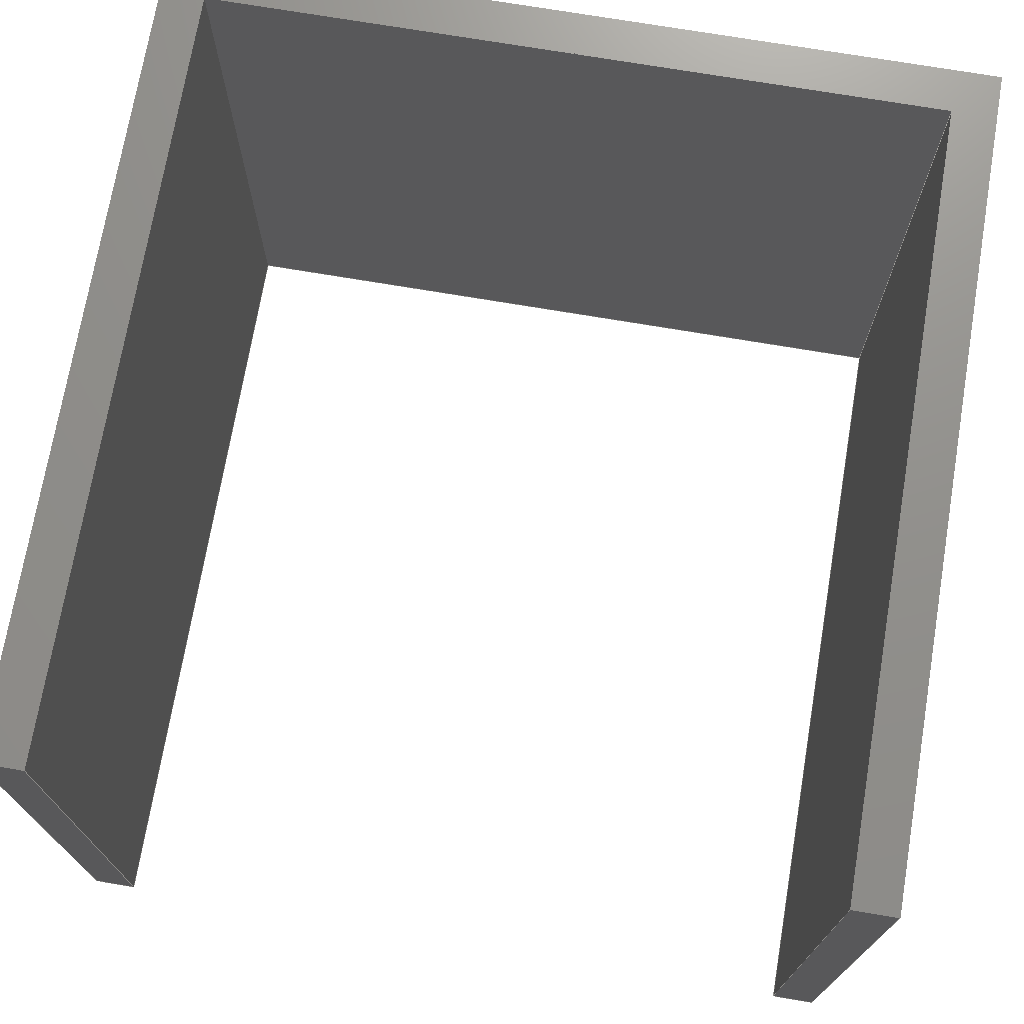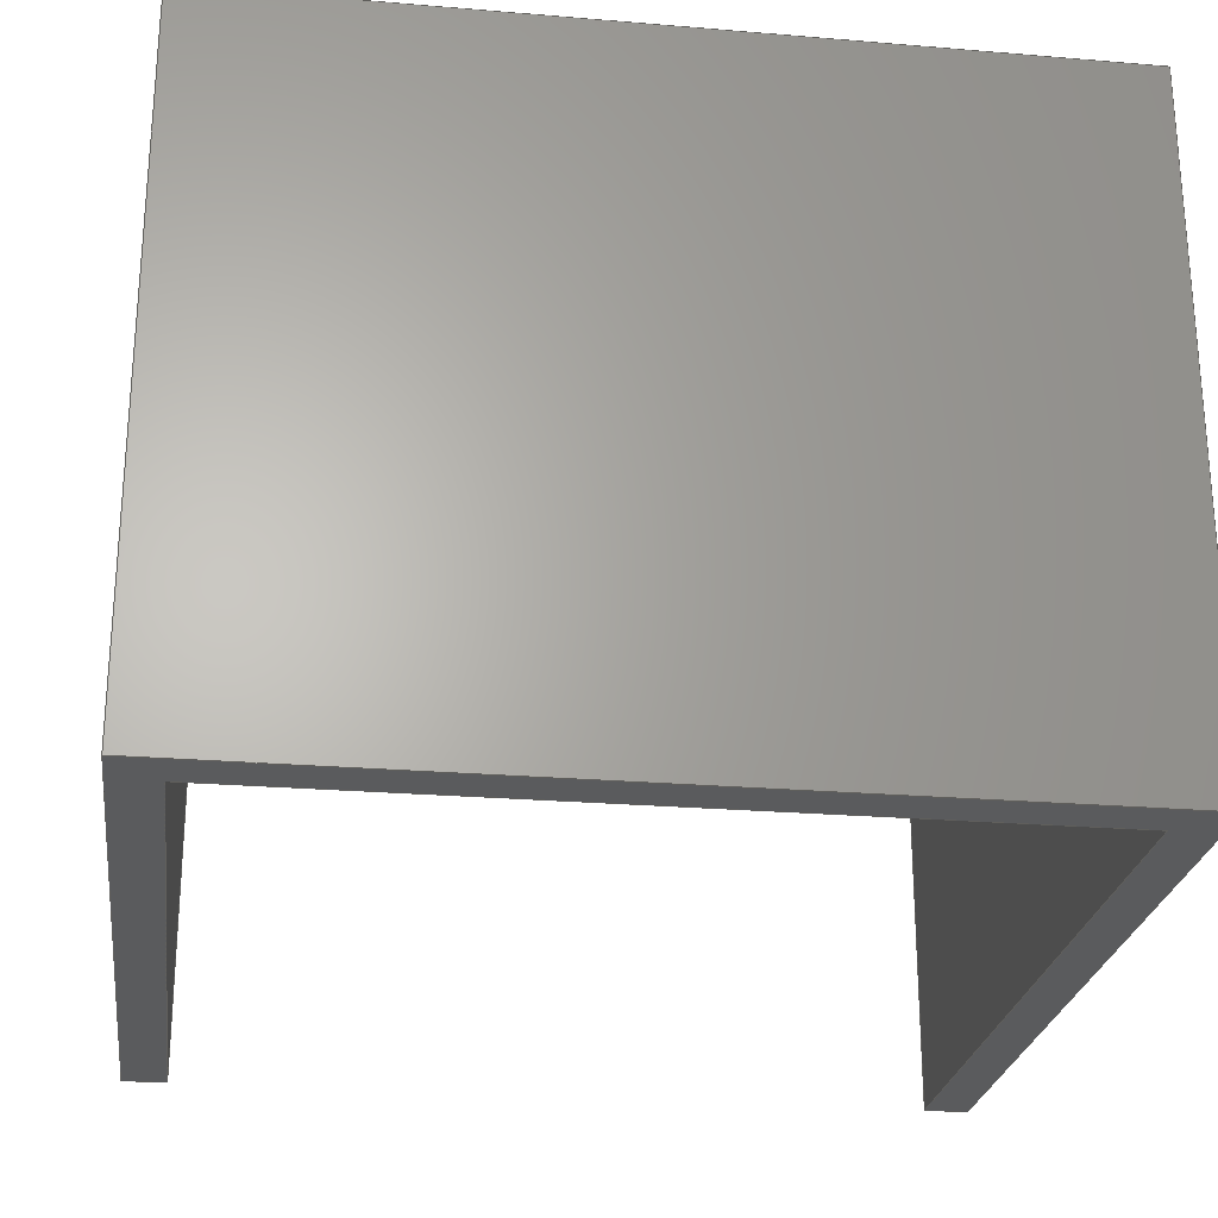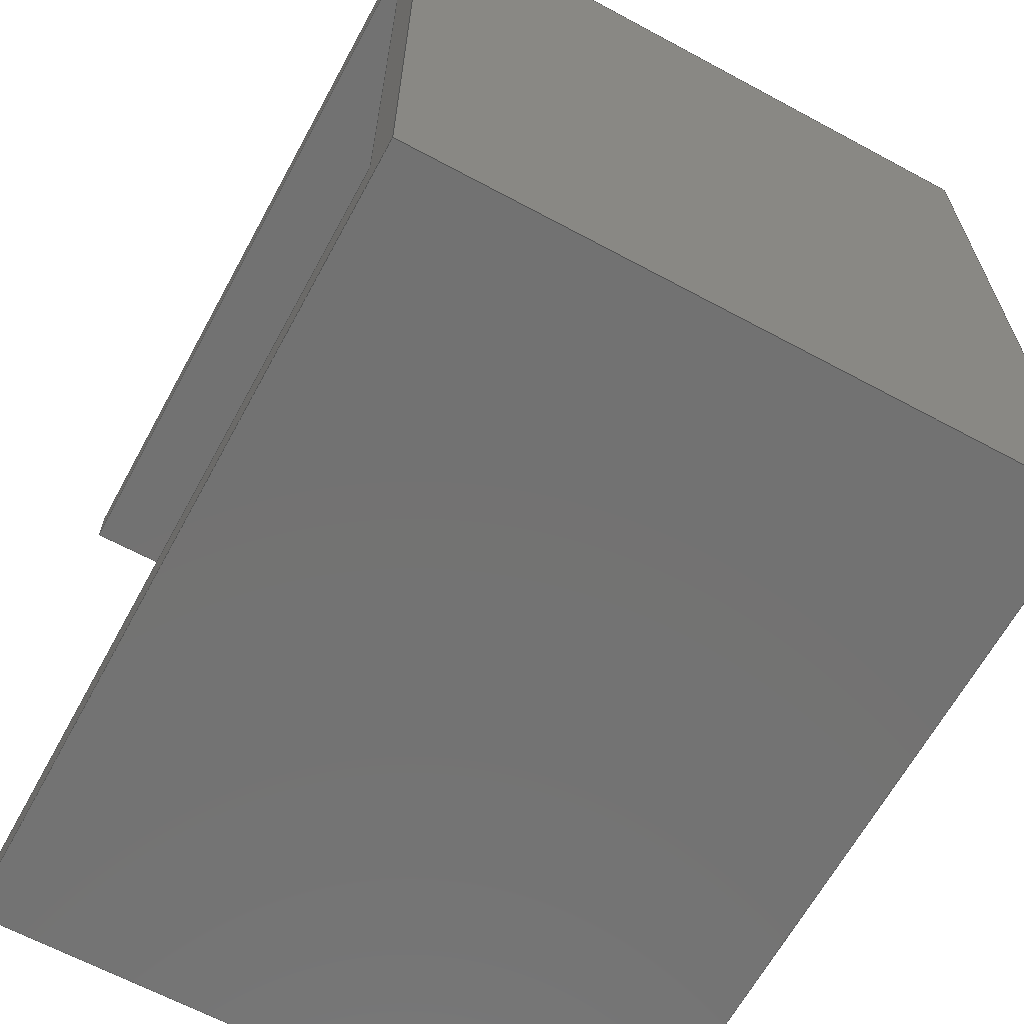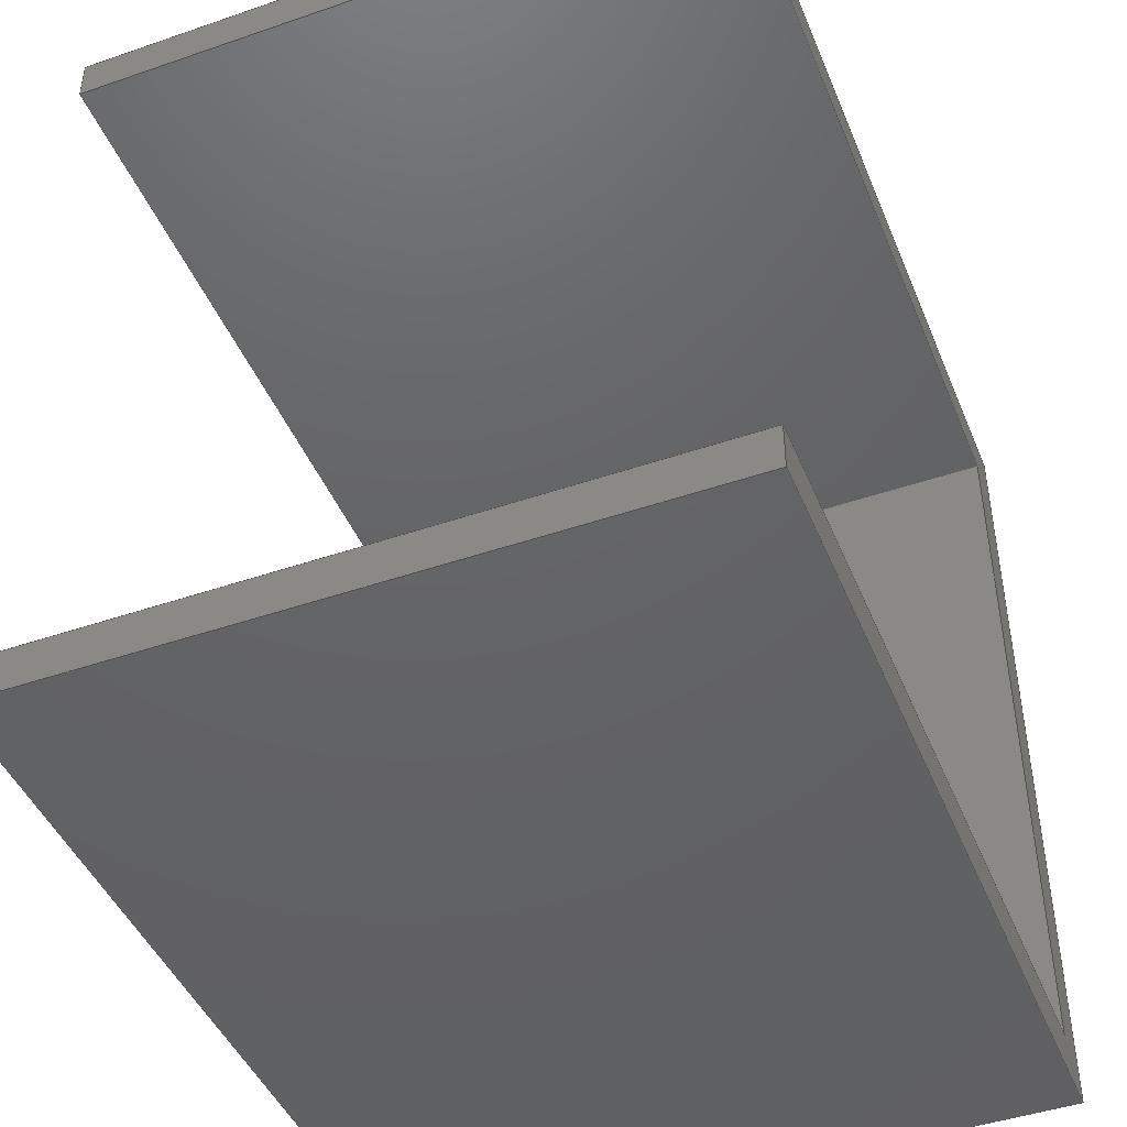
<metadata>
{"format":"step","ext":"step","renderer":"f3d","projection":"perspective","resolution":1024,"background":"white","views":[{"elev":72.4,"azim":99.6,"up":"+Z"},{"elev":-25.1,"azim":-97.7,"up":"+Z"},{"elev":-64.6,"azim":-118.5,"up":"+Y"},{"elev":-45.1,"azim":111.7,"up":"+Y"}]}
</metadata>
<code>
ISO-10303-21;
DATA;
#1=MECHANICAL_DESIGN_GEOMETRIC_PRESENTATION_REPRESENTATION('',(#4),#306);
#2=SHAPE_REPRESENTATION_RELATIONSHIP('SRR','None',#313,#3);
#3=ADVANCED_BREP_SHAPE_REPRESENTATION('',(#5),#305);
#4=STYLED_ITEM('',(#322),#5);
#5=MANIFOLD_SOLID_BREP('Body1',#182);
#6=FACE_OUTER_BOUND('',#16,.T.);
#7=FACE_OUTER_BOUND('',#17,.T.);
#8=FACE_OUTER_BOUND('',#18,.T.);
#9=FACE_OUTER_BOUND('',#19,.T.);
#10=FACE_OUTER_BOUND('',#20,.T.);
#11=FACE_OUTER_BOUND('',#21,.T.);
#12=FACE_OUTER_BOUND('',#22,.T.);
#13=FACE_OUTER_BOUND('',#23,.T.);
#14=FACE_OUTER_BOUND('',#24,.T.);
#15=FACE_OUTER_BOUND('',#25,.T.);
#16=EDGE_LOOP('',(#114,#115,#116,#117));
#17=EDGE_LOOP('',(#118,#119,#120,#121));
#18=EDGE_LOOP('',(#122,#123,#124,#125));
#19=EDGE_LOOP('',(#126,#127,#128,#129,#130,#131,#132,#133));
#20=EDGE_LOOP('',(#134,#135,#136,#137));
#21=EDGE_LOOP('',(#138,#139,#140,#141));
#22=EDGE_LOOP('',(#142,#143,#144,#145));
#23=EDGE_LOOP('',(#146,#147,#148,#149));
#24=EDGE_LOOP('',(#150,#151,#152,#153,#154,#155,#156,#157));
#25=EDGE_LOOP('',(#158,#159,#160,#161));
#26=LINE('',#256,#50);
#27=LINE('',#258,#51);
#28=LINE('',#260,#52);
#29=LINE('',#261,#53);
#30=LINE('',#265,#54);
#31=LINE('',#267,#55);
#32=LINE('',#269,#56);
#33=LINE('',#270,#57);
#34=LINE('',#273,#58);
#35=LINE('',#275,#59);
#36=LINE('',#276,#60);
#37=LINE('',#279,#61);
#38=LINE('',#281,#62);
#39=LINE('',#282,#63);
#40=LINE('',#284,#64);
#41=LINE('',#285,#65);
#42=LINE('',#288,#66);
#43=LINE('',#289,#67);
#44=LINE('',#292,#68);
#45=LINE('',#293,#69);
#46=LINE('',#295,#70);
#47=LINE('',#298,#71);
#48=LINE('',#299,#72);
#49=LINE('',#301,#73);
#50=VECTOR('',#210,1);
#51=VECTOR('',#211,1);
#52=VECTOR('',#212,1);
#53=VECTOR('',#213,1);
#54=VECTOR('',#216,1);
#55=VECTOR('',#217,1);
#56=VECTOR('',#218,1);
#57=VECTOR('',#219,1);
#58=VECTOR('',#222,1);
#59=VECTOR('',#223,1);
#60=VECTOR('',#224,1);
#61=VECTOR('',#227,1);
#62=VECTOR('',#228,1);
#63=VECTOR('',#229,1);
#64=VECTOR('',#230,1);
#65=VECTOR('',#231,1);
#66=VECTOR('',#234,1);
#67=VECTOR('',#235,1);
#68=VECTOR('',#238,1);
#69=VECTOR('',#239,1);
#70=VECTOR('',#242,1);
#71=VECTOR('',#245,1);
#72=VECTOR('',#246,1);
#73=VECTOR('',#249,1);
#74=VERTEX_POINT('',#254);
#75=VERTEX_POINT('',#255);
#76=VERTEX_POINT('',#257);
#77=VERTEX_POINT('',#259);
#78=VERTEX_POINT('',#263);
#79=VERTEX_POINT('',#264);
#80=VERTEX_POINT('',#266);
#81=VERTEX_POINT('',#268);
#82=VERTEX_POINT('',#272);
#83=VERTEX_POINT('',#274);
#84=VERTEX_POINT('',#278);
#85=VERTEX_POINT('',#280);
#86=VERTEX_POINT('',#283);
#87=VERTEX_POINT('',#287);
#88=VERTEX_POINT('',#291);
#89=VERTEX_POINT('',#297);
#90=EDGE_CURVE('',#74,#75,#26,.T.);
#91=EDGE_CURVE('',#76,#74,#27,.T.);
#92=EDGE_CURVE('',#77,#76,#28,.T.);
#93=EDGE_CURVE('',#75,#77,#29,.T.);
#94=EDGE_CURVE('',#78,#79,#30,.T.);
#95=EDGE_CURVE('',#80,#78,#31,.T.);
#96=EDGE_CURVE('',#81,#80,#32,.T.);
#97=EDGE_CURVE('',#79,#81,#33,.T.);
#98=EDGE_CURVE('',#82,#79,#34,.T.);
#99=EDGE_CURVE('',#82,#83,#35,.T.);
#100=EDGE_CURVE('',#78,#83,#36,.T.);
#101=EDGE_CURVE('',#84,#81,#37,.T.);
#102=EDGE_CURVE('',#85,#84,#38,.T.);
#103=EDGE_CURVE('',#85,#76,#39,.T.);
#104=EDGE_CURVE('',#74,#86,#40,.T.);
#105=EDGE_CURVE('',#86,#82,#41,.T.);
#106=EDGE_CURVE('',#87,#85,#42,.T.);
#107=EDGE_CURVE('',#77,#87,#43,.T.);
#108=EDGE_CURVE('',#83,#88,#44,.T.);
#109=EDGE_CURVE('',#86,#88,#45,.T.);
#110=EDGE_CURVE('',#88,#75,#46,.T.);
#111=EDGE_CURVE('',#89,#84,#47,.T.);
#112=EDGE_CURVE('',#87,#89,#48,.T.);
#113=EDGE_CURVE('',#80,#89,#49,.T.);
#114=ORIENTED_EDGE('',*,*,#90,.F.);
#115=ORIENTED_EDGE('',*,*,#91,.F.);
#116=ORIENTED_EDGE('',*,*,#92,.F.);
#117=ORIENTED_EDGE('',*,*,#93,.F.);
#118=ORIENTED_EDGE('',*,*,#94,.F.);
#119=ORIENTED_EDGE('',*,*,#95,.F.);
#120=ORIENTED_EDGE('',*,*,#96,.F.);
#121=ORIENTED_EDGE('',*,*,#97,.F.);
#122=ORIENTED_EDGE('',*,*,#94,.T.);
#123=ORIENTED_EDGE('',*,*,#98,.F.);
#124=ORIENTED_EDGE('',*,*,#99,.T.);
#125=ORIENTED_EDGE('',*,*,#100,.F.);
#126=ORIENTED_EDGE('',*,*,#97,.T.);
#127=ORIENTED_EDGE('',*,*,#101,.F.);
#128=ORIENTED_EDGE('',*,*,#102,.F.);
#129=ORIENTED_EDGE('',*,*,#103,.T.);
#130=ORIENTED_EDGE('',*,*,#91,.T.);
#131=ORIENTED_EDGE('',*,*,#104,.T.);
#132=ORIENTED_EDGE('',*,*,#105,.T.);
#133=ORIENTED_EDGE('',*,*,#98,.T.);
#134=ORIENTED_EDGE('',*,*,#92,.T.);
#135=ORIENTED_EDGE('',*,*,#103,.F.);
#136=ORIENTED_EDGE('',*,*,#106,.F.);
#137=ORIENTED_EDGE('',*,*,#107,.F.);
#138=ORIENTED_EDGE('',*,*,#108,.F.);
#139=ORIENTED_EDGE('',*,*,#99,.F.);
#140=ORIENTED_EDGE('',*,*,#105,.F.);
#141=ORIENTED_EDGE('',*,*,#109,.T.);
#142=ORIENTED_EDGE('',*,*,#90,.T.);
#143=ORIENTED_EDGE('',*,*,#110,.F.);
#144=ORIENTED_EDGE('',*,*,#109,.F.);
#145=ORIENTED_EDGE('',*,*,#104,.F.);
#146=ORIENTED_EDGE('',*,*,#106,.T.);
#147=ORIENTED_EDGE('',*,*,#102,.T.);
#148=ORIENTED_EDGE('',*,*,#111,.F.);
#149=ORIENTED_EDGE('',*,*,#112,.F.);
#150=ORIENTED_EDGE('',*,*,#95,.T.);
#151=ORIENTED_EDGE('',*,*,#100,.T.);
#152=ORIENTED_EDGE('',*,*,#108,.T.);
#153=ORIENTED_EDGE('',*,*,#110,.T.);
#154=ORIENTED_EDGE('',*,*,#93,.T.);
#155=ORIENTED_EDGE('',*,*,#107,.T.);
#156=ORIENTED_EDGE('',*,*,#112,.T.);
#157=ORIENTED_EDGE('',*,*,#113,.F.);
#158=ORIENTED_EDGE('',*,*,#96,.T.);
#159=ORIENTED_EDGE('',*,*,#113,.T.);
#160=ORIENTED_EDGE('',*,*,#111,.T.);
#161=ORIENTED_EDGE('',*,*,#101,.T.);
#162=PLANE('',#196);
#163=PLANE('',#197);
#164=PLANE('',#198);
#165=PLANE('',#199);
#166=PLANE('',#200);
#167=PLANE('',#201);
#168=PLANE('',#202);
#169=PLANE('',#203);
#170=PLANE('',#204);
#171=PLANE('',#205);
#172=ADVANCED_FACE('',(#6),#162,.F.);
#173=ADVANCED_FACE('',(#7),#163,.F.);
#174=ADVANCED_FACE('',(#8),#164,.F.);
#175=ADVANCED_FACE('',(#9),#165,.T.);
#176=ADVANCED_FACE('',(#10),#166,.F.);
#177=ADVANCED_FACE('',(#11),#167,.F.);
#178=ADVANCED_FACE('',(#12),#168,.F.);
#179=ADVANCED_FACE('',(#13),#169,.T.);
#180=ADVANCED_FACE('',(#14),#170,.T.);
#181=ADVANCED_FACE('',(#15),#171,.T.);
#182=CLOSED_SHELL('',(#172,#173,#174,#175,#176,#177,#178,#179,#180,#181));
#183=DERIVED_UNIT_ELEMENT(#185,1);
#184=DERIVED_UNIT_ELEMENT(#308,3);
#185=(
MASS_UNIT()
NAMED_UNIT(*)
SI_UNIT(.KILO.,.GRAM.)
);
#186=DERIVED_UNIT((#183,#184));
#187=MEASURE_REPRESENTATION_ITEM('density measure',
POSITIVE_RATIO_MEASURE(7850),#186);
#188=PROPERTY_DEFINITION_REPRESENTATION(#193,#190);
#189=PROPERTY_DEFINITION_REPRESENTATION(#194,#191);
#190=REPRESENTATION('material name',(#192),#305);
#191=REPRESENTATION('density',(#187),#305);
#192=DESCRIPTIVE_REPRESENTATION_ITEM('Steel','Steel');
#193=PROPERTY_DEFINITION('material property','material name',#315);
#194=PROPERTY_DEFINITION('material property','density of part',#315);
#195=AXIS2_PLACEMENT_3D('placement',#252,#206,#207);
#196=AXIS2_PLACEMENT_3D('',#253,#208,#209);
#197=AXIS2_PLACEMENT_3D('',#262,#214,#215);
#198=AXIS2_PLACEMENT_3D('',#271,#220,#221);
#199=AXIS2_PLACEMENT_3D('',#277,#225,#226);
#200=AXIS2_PLACEMENT_3D('',#286,#232,#233);
#201=AXIS2_PLACEMENT_3D('',#290,#236,#237);
#202=AXIS2_PLACEMENT_3D('',#294,#240,#241);
#203=AXIS2_PLACEMENT_3D('',#296,#243,#244);
#204=AXIS2_PLACEMENT_3D('',#300,#247,#248);
#205=AXIS2_PLACEMENT_3D('',#302,#250,#251);
#206=DIRECTION('axis',(0,0,1));
#207=DIRECTION('refdir',(1,0,0));
#208=DIRECTION('center_axis',(-1,0,0));
#209=DIRECTION('ref_axis',(0,1,0));
#210=DIRECTION('',(0,0,-1));
#211=DIRECTION('',(0,1,0));
#212=DIRECTION('',(0,0,1));
#213=DIRECTION('',(0,-1,0));
#214=DIRECTION('center_axis',(-1,0,0));
#215=DIRECTION('ref_axis',(0,1,0));
#216=DIRECTION('',(0,0,1));
#217=DIRECTION('',(0,-1,0));
#218=DIRECTION('',(0,0,-1));
#219=DIRECTION('',(0,1,0));
#220=DIRECTION('center_axis',(0,1,0));
#221=DIRECTION('ref_axis',(1,0,0));
#222=DIRECTION('',(1,0,0));
#223=DIRECTION('',(0,0,-1));
#224=DIRECTION('',(-1,0,0));
#225=DIRECTION('center_axis',(0,0,1));
#226=DIRECTION('ref_axis',(1,0,0));
#227=DIRECTION('',(1,0,0));
#228=DIRECTION('',(0,1,0));
#229=DIRECTION('',(1,0,0));
#230=DIRECTION('',(-1,0,0));
#231=DIRECTION('',(0,1,0));
#232=DIRECTION('center_axis',(0,1,0));
#233=DIRECTION('ref_axis',(1,0,0));
#234=DIRECTION('',(0,0,1));
#235=DIRECTION('',(-1,0,0));
#236=DIRECTION('center_axis',(-1,0,0));
#237=DIRECTION('ref_axis',(0,1,0));
#238=DIRECTION('',(0,-1,0));
#239=DIRECTION('',(0,0,-1));
#240=DIRECTION('center_axis',(0,-1,0));
#241=DIRECTION('ref_axis',(-1,0,0));
#242=DIRECTION('',(1,0,0));
#243=DIRECTION('center_axis',(-1,0,0));
#244=DIRECTION('ref_axis',(0,0,1));
#245=DIRECTION('',(0,0,1));
#246=DIRECTION('',(0,1,0));
#247=DIRECTION('center_axis',(0,0,-1));
#248=DIRECTION('ref_axis',(-1,0,0));
#249=DIRECTION('',(-1,0,0));
#250=DIRECTION('center_axis',(0,1,0));
#251=DIRECTION('ref_axis',(0,0,1));
#252=CARTESIAN_POINT('',(0,0,0));
#253=CARTESIAN_POINT('Origin',(2,-1,2));
#254=CARTESIAN_POINT('',(2,0.2626,2));
#255=CARTESIAN_POINT('',(2,0.2626,-2));
#256=CARTESIAN_POINT('',(2,0.2626,2));
#257=CARTESIAN_POINT('',(2,0,2));
#258=CARTESIAN_POINT('',(2,-0.5,2));
#259=CARTESIAN_POINT('',(2,0,-2));
#260=CARTESIAN_POINT('',(2,0,1));
#261=CARTESIAN_POINT('',(2,-0.5,-2));
#262=CARTESIAN_POINT('Origin',(2,-1,2));
#263=CARTESIAN_POINT('',(2,4.737,-2));
#264=CARTESIAN_POINT('',(2,4.737,2));
#265=CARTESIAN_POINT('',(2,4.737,2));
#266=CARTESIAN_POINT('',(2,5,-2));
#267=CARTESIAN_POINT('',(2,-0.5,-2));
#268=CARTESIAN_POINT('',(2,5,2));
#269=CARTESIAN_POINT('',(2,5,1));
#270=CARTESIAN_POINT('',(2,-0.5,2));
#271=CARTESIAN_POINT('Origin',(-2.737,4.737,2));
#272=CARTESIAN_POINT('',(-2.737,4.737,2));
#273=CARTESIAN_POINT('',(-2.869,4.737,2));
#274=CARTESIAN_POINT('',(-2.737,4.737,-2));
#275=CARTESIAN_POINT('',(-2.737,4.737,2));
#276=CARTESIAN_POINT('',(0.1313,4.737,-2));
#277=CARTESIAN_POINT('Origin',(-3,0,2));
#278=CARTESIAN_POINT('',(-3,5,2));
#279=CARTESIAN_POINT('',(-3,5,2));
#280=CARTESIAN_POINT('',(-3,0,2));
#281=CARTESIAN_POINT('',(-3,0,2));
#282=CARTESIAN_POINT('',(-3,0,2));
#283=CARTESIAN_POINT('',(-2.737,0.2626,2));
#284=CARTESIAN_POINT('',(-0.1313,0.2626,2));
#285=CARTESIAN_POINT('',(-2.737,0.1313,2));
#286=CARTESIAN_POINT('Origin',(0,0,0));
#287=CARTESIAN_POINT('',(-3,0,-2));
#288=CARTESIAN_POINT('',(-3,0,-2));
#289=CARTESIAN_POINT('',(3,0,-2));
#290=CARTESIAN_POINT('Origin',(-2.737,0.2626,2));
#291=CARTESIAN_POINT('',(-2.737,0.2626,-2));
#292=CARTESIAN_POINT('',(-2.737,0.1313,-2));
#293=CARTESIAN_POINT('',(-2.737,0.2626,2));
#294=CARTESIAN_POINT('Origin',(2.737,0.2626,2));
#295=CARTESIAN_POINT('',(2.869,0.2626,-2));
#296=CARTESIAN_POINT('Origin',(-3,0,-2));
#297=CARTESIAN_POINT('',(-3,5,-2));
#298=CARTESIAN_POINT('',(-3,5,-2));
#299=CARTESIAN_POINT('',(-3,0,-2));
#300=CARTESIAN_POINT('Origin',(3,0,-2));
#301=CARTESIAN_POINT('',(3,5,-2));
#302=CARTESIAN_POINT('Origin',(0,5,0));
#303=UNCERTAINTY_MEASURE_WITH_UNIT(LENGTH_MEASURE(0.001),#307,
'DISTANCE_ACCURACY_VALUE',
'Maximum model space distance between geometric entities at asserted c
onnectivities');
#304=UNCERTAINTY_MEASURE_WITH_UNIT(LENGTH_MEASURE(0.001),#307,
'DISTANCE_ACCURACY_VALUE',
'Maximum model space distance between geometric entities at asserted c
onnectivities');
#305=(
GEOMETRIC_REPRESENTATION_CONTEXT(3)
GLOBAL_UNCERTAINTY_ASSIGNED_CONTEXT((#303))
GLOBAL_UNIT_ASSIGNED_CONTEXT((#307,#309,#310))
REPRESENTATION_CONTEXT('','3D')
);
#306=(
GEOMETRIC_REPRESENTATION_CONTEXT(3)
GLOBAL_UNCERTAINTY_ASSIGNED_CONTEXT((#304))
GLOBAL_UNIT_ASSIGNED_CONTEXT((#307,#309,#310))
REPRESENTATION_CONTEXT('','3D')
);
#307=(
LENGTH_UNIT()
NAMED_UNIT(*)
SI_UNIT(.CENTI.,.METRE.)
);
#308=(
LENGTH_UNIT()
NAMED_UNIT(*)
SI_UNIT($,.METRE.)
);
#309=(
NAMED_UNIT(*)
PLANE_ANGLE_UNIT()
SI_UNIT($,.RADIAN.)
);
#310=(
NAMED_UNIT(*)
SI_UNIT($,.STERADIAN.)
SOLID_ANGLE_UNIT()
);
#311=SHAPE_DEFINITION_REPRESENTATION(#312,#313);
#312=PRODUCT_DEFINITION_SHAPE('',$,#315);
#313=SHAPE_REPRESENTATION('',(#195),#305);
#314=PRODUCT_DEFINITION_CONTEXT('part definition',#319,'design');
#315=PRODUCT_DEFINITION('Untitled','Untitled',#316,#314);
#316=PRODUCT_DEFINITION_FORMATION('',$,#321);
#317=PRODUCT_RELATED_PRODUCT_CATEGORY('Untitled','Untitled',(#321));
#318=APPLICATION_PROTOCOL_DEFINITION('international standard',
'automotive_design',2009,#319);
#319=APPLICATION_CONTEXT(
'Core Data for Automotive Mechanical Design Process');
#320=PRODUCT_CONTEXT('part definition',#319,'mechanical');
#321=PRODUCT('Untitled','Untitled',$,(#320));
#322=PRESENTATION_STYLE_ASSIGNMENT((#323));
#323=SURFACE_STYLE_USAGE(.BOTH.,#324);
#324=SURFACE_SIDE_STYLE('',(#325));
#325=SURFACE_STYLE_FILL_AREA(#326);
#326=FILL_AREA_STYLE('Iron-Polished',(#327));
#327=FILL_AREA_STYLE_COLOUR('Iron-Polished',#328);
#328=COLOUR_RGB('Iron-Polished',0.6275,0.6275,0.6275);
ENDSEC;
END-ISO-10303-21;

</code>
